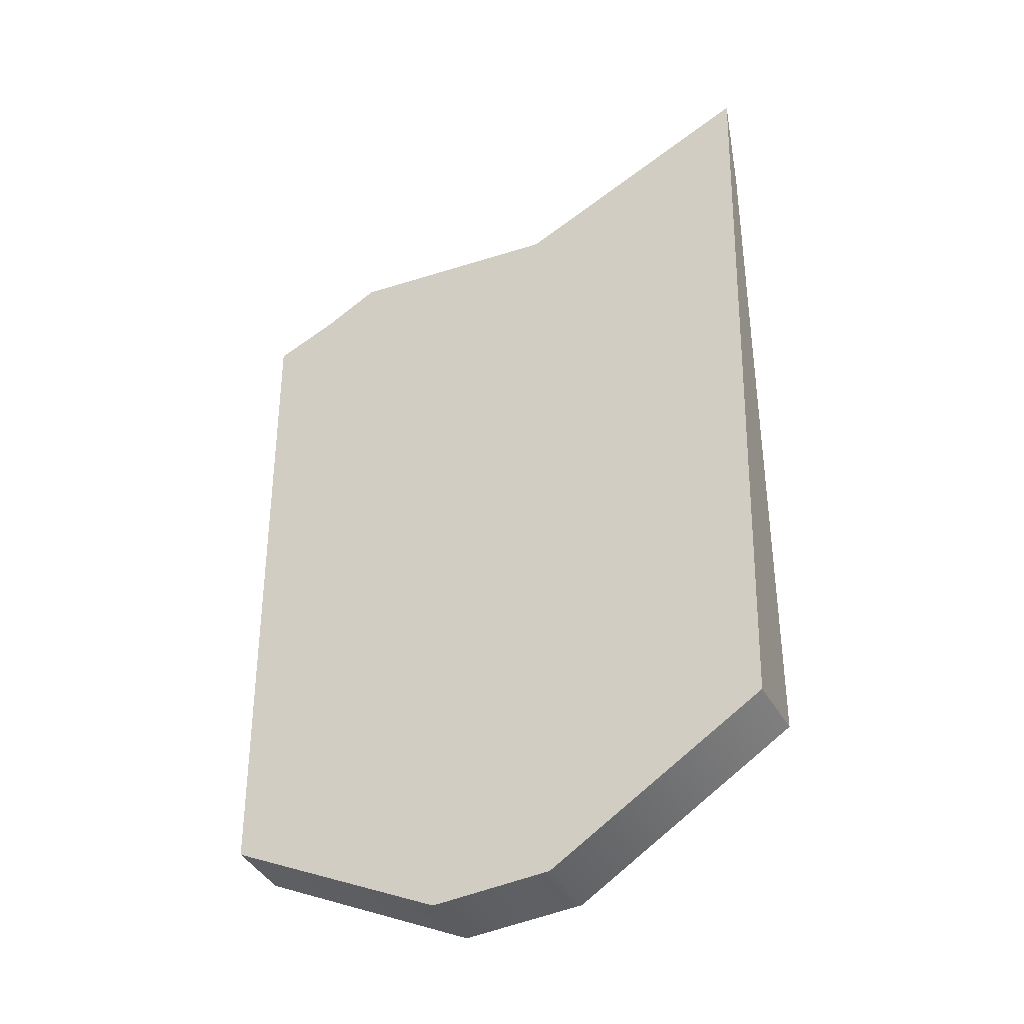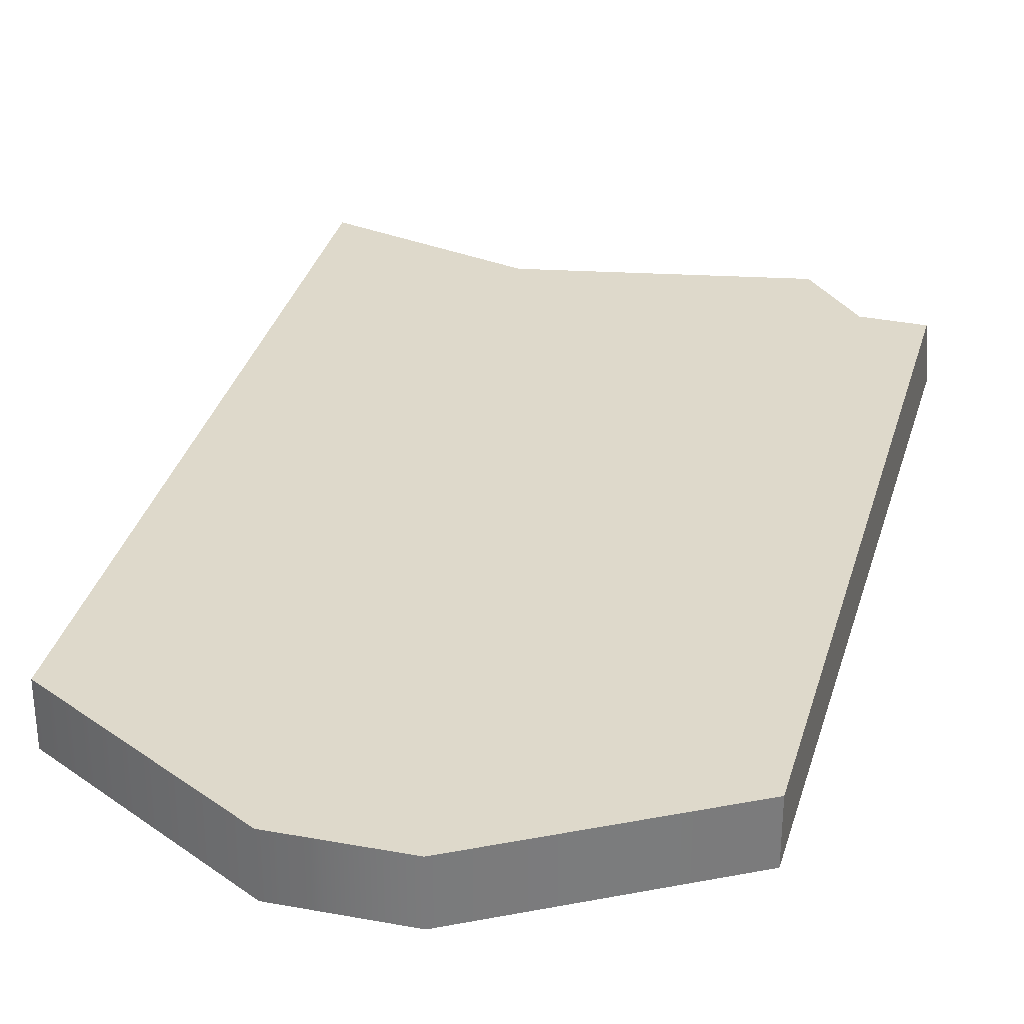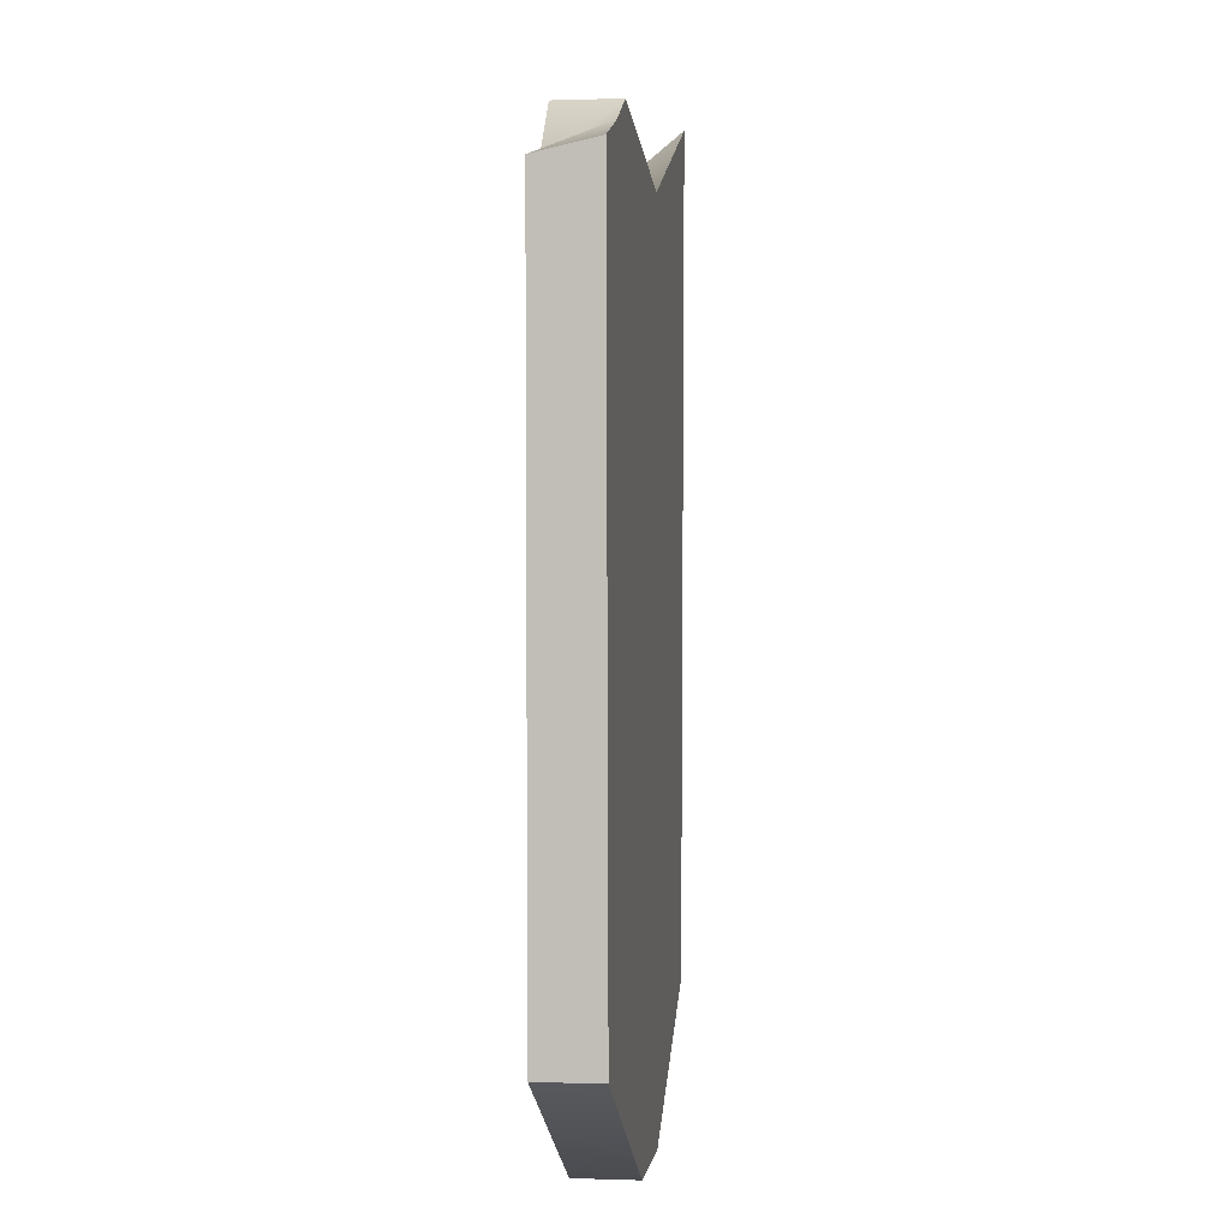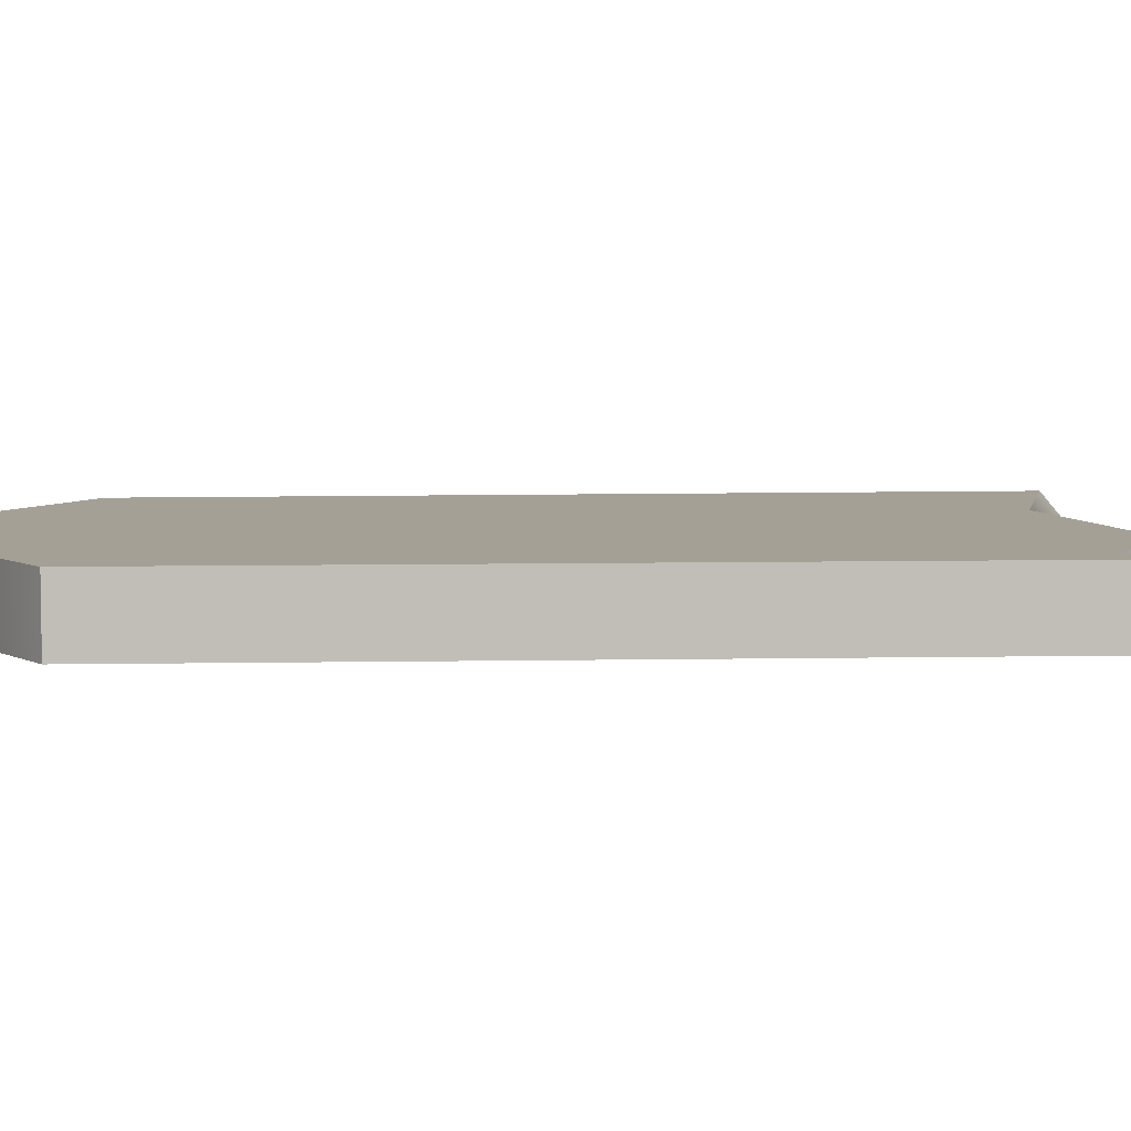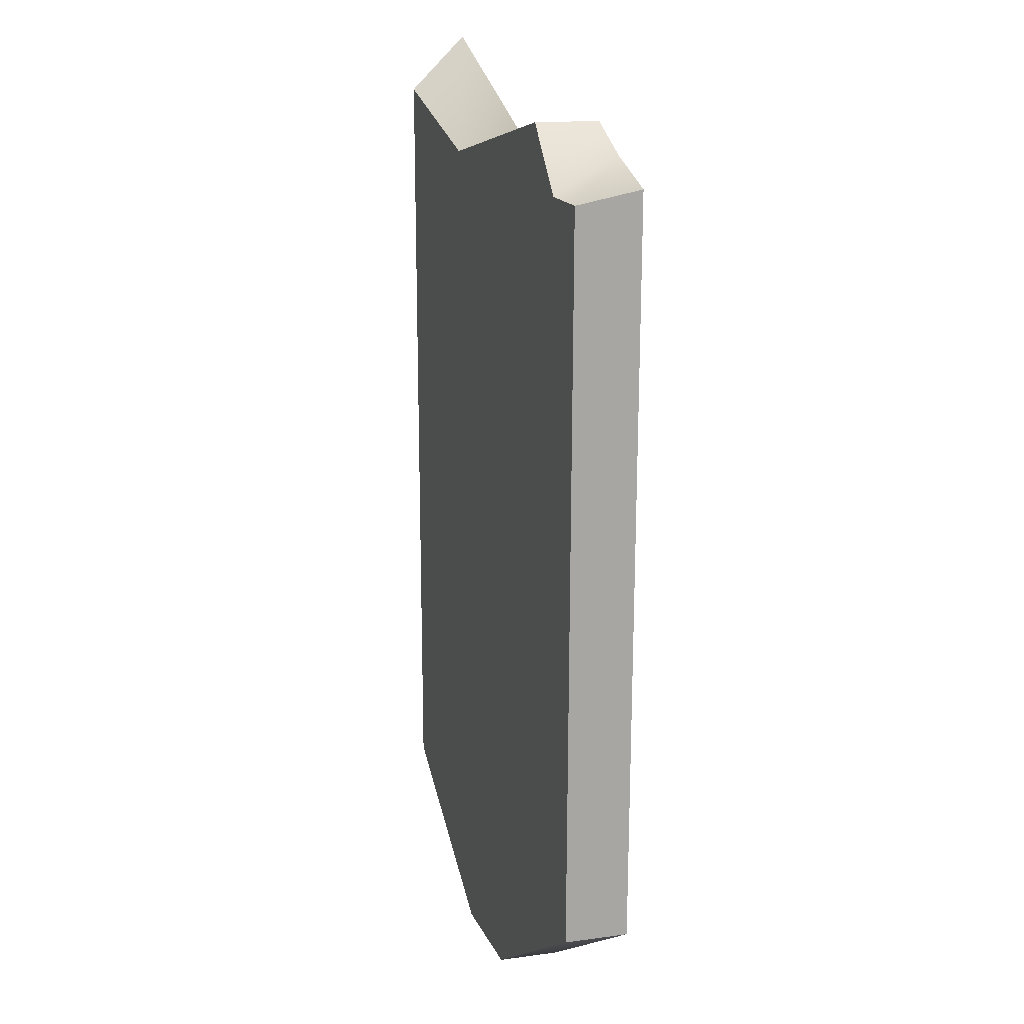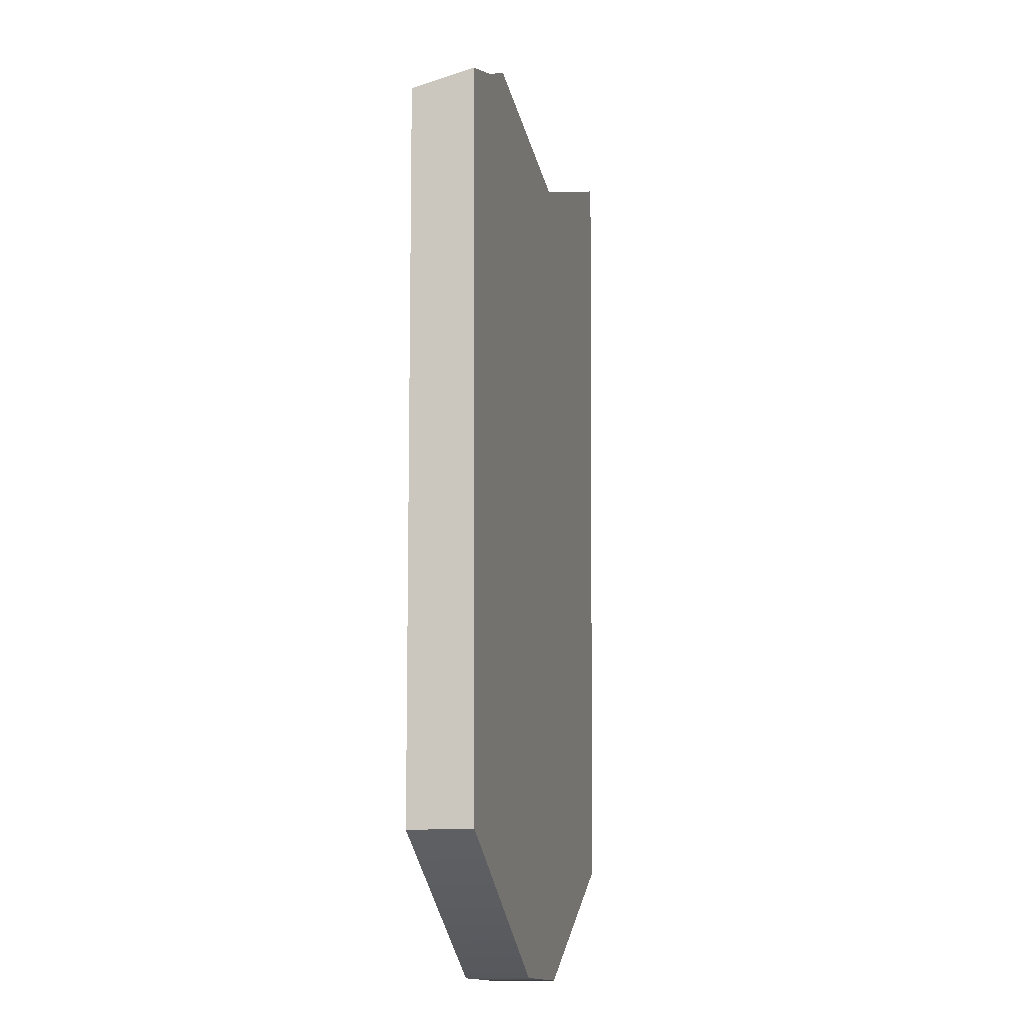
<metadata>
{"format":"obj","ext":"obj","renderer":"f3d","projection":"perspective","resolution":1024,"background":"white","views":[{"elev":-43.1,"azim":-151.8,"up":"+Y"},{"elev":31.8,"azim":14.4,"up":"+Z"},{"elev":0.1,"azim":97.3,"up":"+Y"},{"elev":5.9,"azim":85.4,"up":"+Z"},{"elev":14.4,"azim":73.2,"up":"+Y"},{"elev":-14.0,"azim":103.0,"up":"+Y"}]}
</metadata>
<code>
g Color_Boss_45
v -3.515 -4.703 0.4114
v -0.7168 -6.325 -0.4114
v -3.515 -4.703 -0.4114
v -0.7168 -6.325 0.4114
v -0.1114 -6.325 -0.4114
v -0.1114 -6.325 0.4114
v 0.8381 -6.325 -0.4114
v 0.8381 -6.325 0.4114
v 3.721 -4.703 -0.4114
v 3.721 -4.703 0.4114
v -3.654 5.579 0.4114
v -3.515 -4.703 0.4114
v -3.515 -4.703 -0.4114
v -3.915 6.325 -0.4113
v 3.721 -4.703 0.4114
v 3.866 4.624 0.4114
v 3.915 4.794 -0.4113
v 3.721 -4.703 -0.4114
v 3.866 4.624 0.4114
v 3.065 5.109 -0.4113
v 3.915 4.794 -0.4113
v 3.065 4.65 0.4114
v 2.325 5.476 -0.4113
v 2.325 5.476 0.4114
v 2.325 5.476 0.4114
v -0.6408 4.976 -0.4113
v 2.325 5.476 -0.4113
v -1.164 4.866 0.4114
v -3.915 6.325 -0.4113
v -3.654 5.579 0.4114
v 3.721 -4.703 0.4114
v 0.8381 -6.325 0.4114
v 2.968 -4.703 0.4114
v -1.117 -4.703 0.4114
v 3.866 4.624 0.4114
v 3.065 4.65 0.4114
v 2.325 5.476 0.4114
v -0.1114 -6.325 0.4114
v -1.164 4.866 0.4114
v -0.7168 -6.325 0.4114
v -3.654 5.579 0.4114
v -3.515 -4.703 0.4114
v -1.117 -4.703 -0.4114
v -3.515 -4.703 -0.4114
v -0.7168 -6.325 -0.4114
v -0.1114 -6.325 -0.4114
v -3.915 6.325 -0.4113
v -0.6408 4.976 -0.4113
v 0.8381 -6.325 -0.4114
v 2.325 5.476 -0.4113
v 2.968 -4.703 -0.4114
v 3.721 -4.703 -0.4114
v 3.065 5.109 -0.4113
v 3.915 4.794 -0.4113
g Color_Boss_45_0
f 3 2 1
f 2 4 1
f 2 5 4
f 5 6 4
f 5 7 6
f 7 8 6
f 7 9 8
f 9 10 8
f 13 12 11
f 14 13 11
f 17 16 15
f 18 17 15
f 21 20 19
f 20 22 19
f 20 23 22
f 23 24 22
f 27 26 25
f 26 28 25
f 26 29 28
f 29 30 28
f 33 32 31
f 32 33 34
f 33 31 35
f 36 33 35
f 33 36 37
f 34 33 37
f 38 32 34
f 39 34 37
f 40 38 34
f 39 41 34
f 42 40 34
f 41 42 34
f 45 44 43
f 46 45 43
f 44 47 43
f 47 48 43
f 49 46 43
f 43 48 50
f 51 49 43
f 51 43 50
f 49 51 52
f 53 51 50
f 52 51 54
f 51 53 54

</code>
